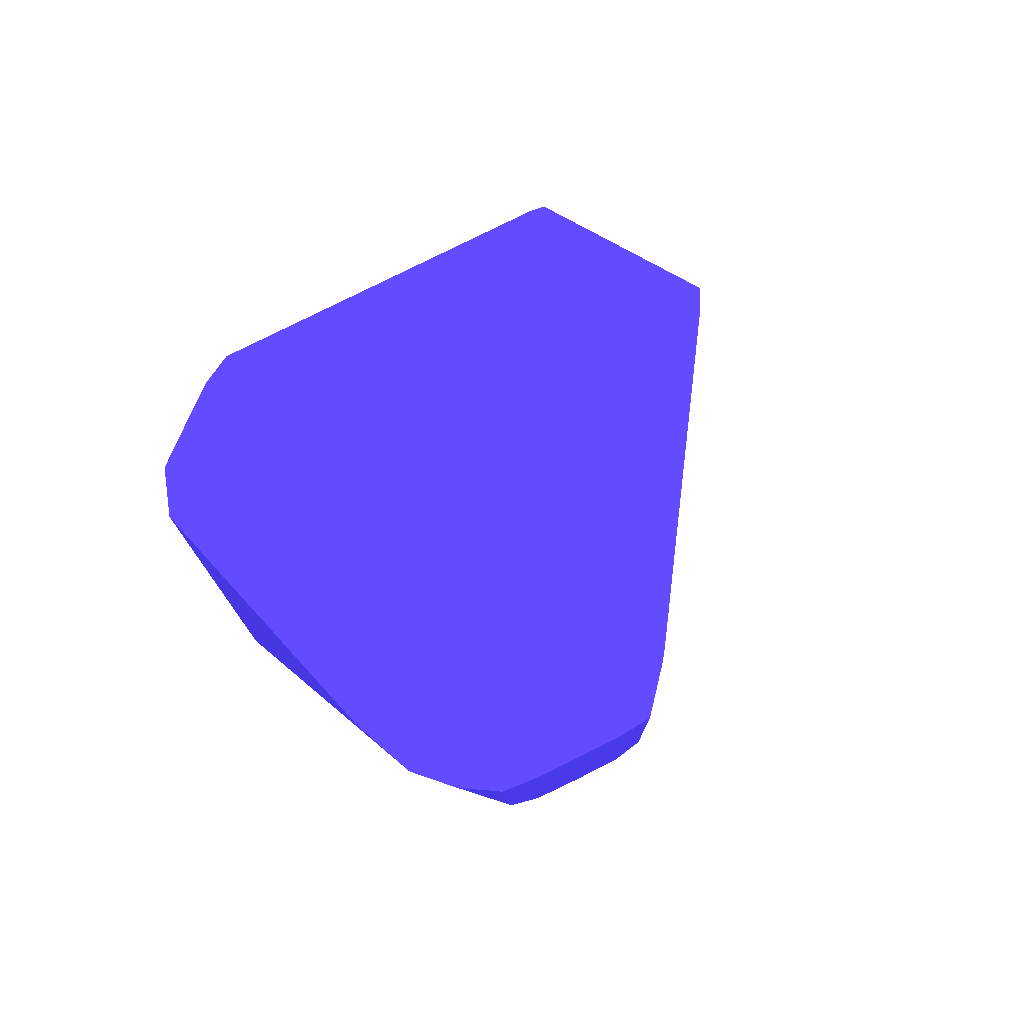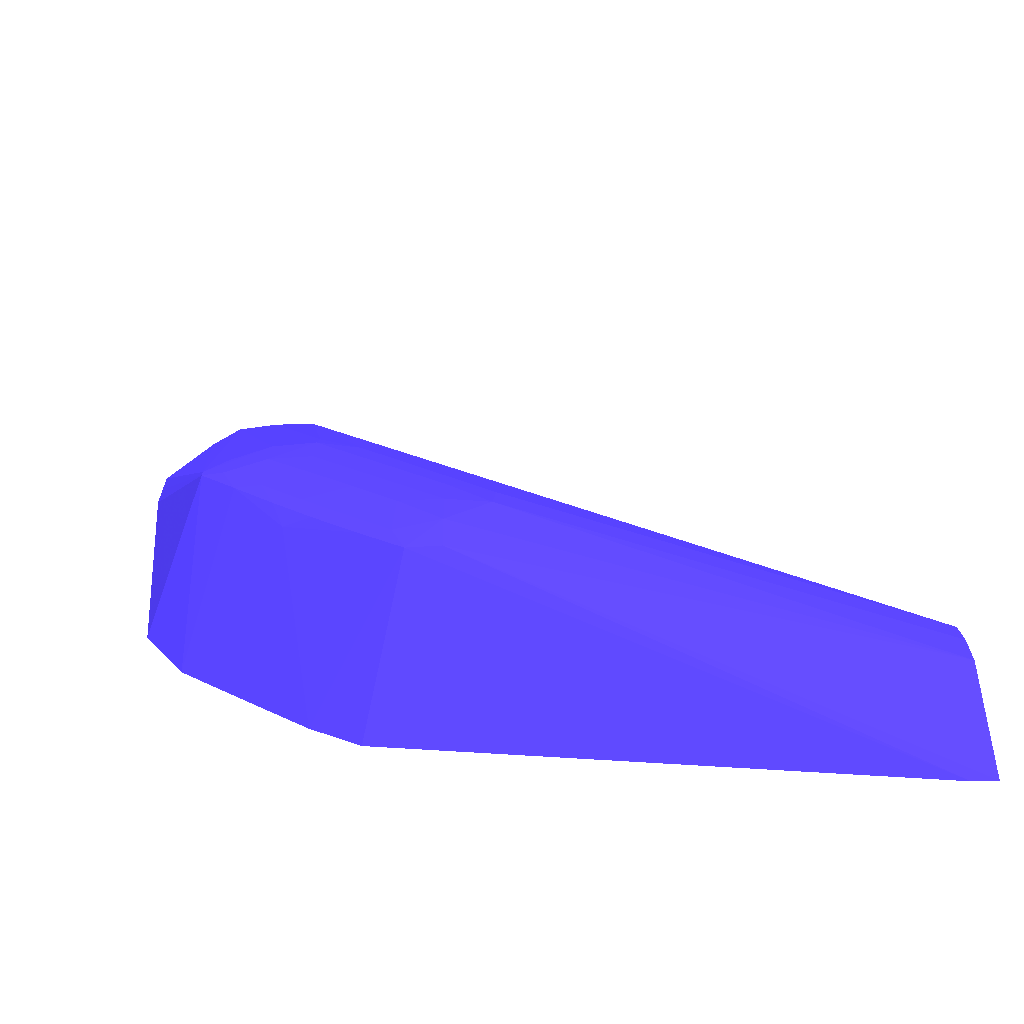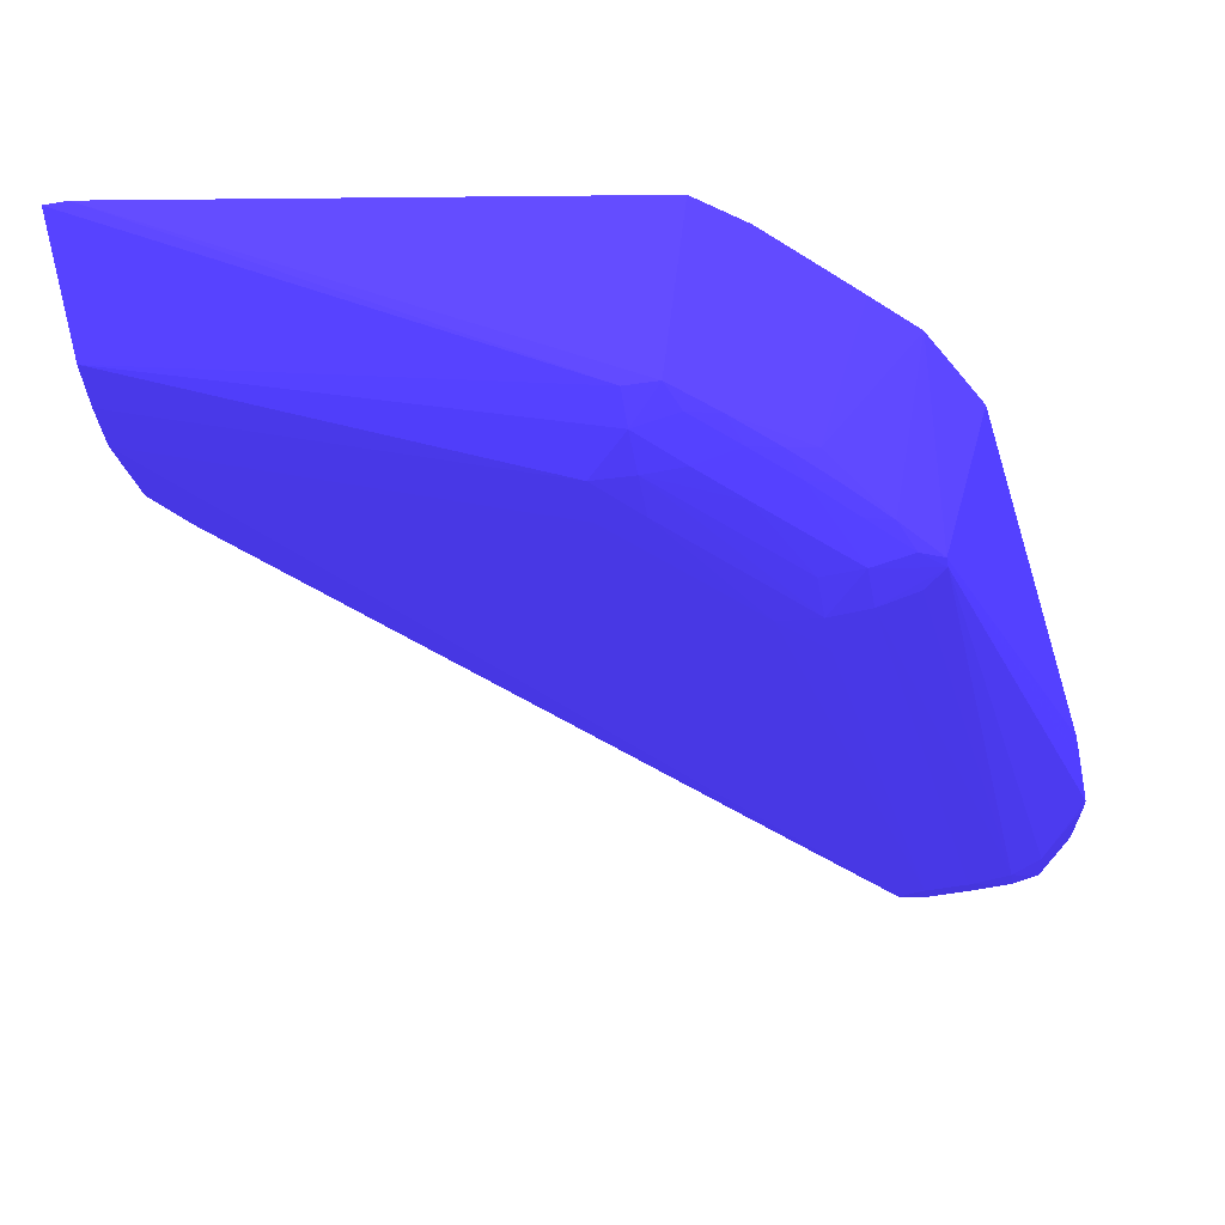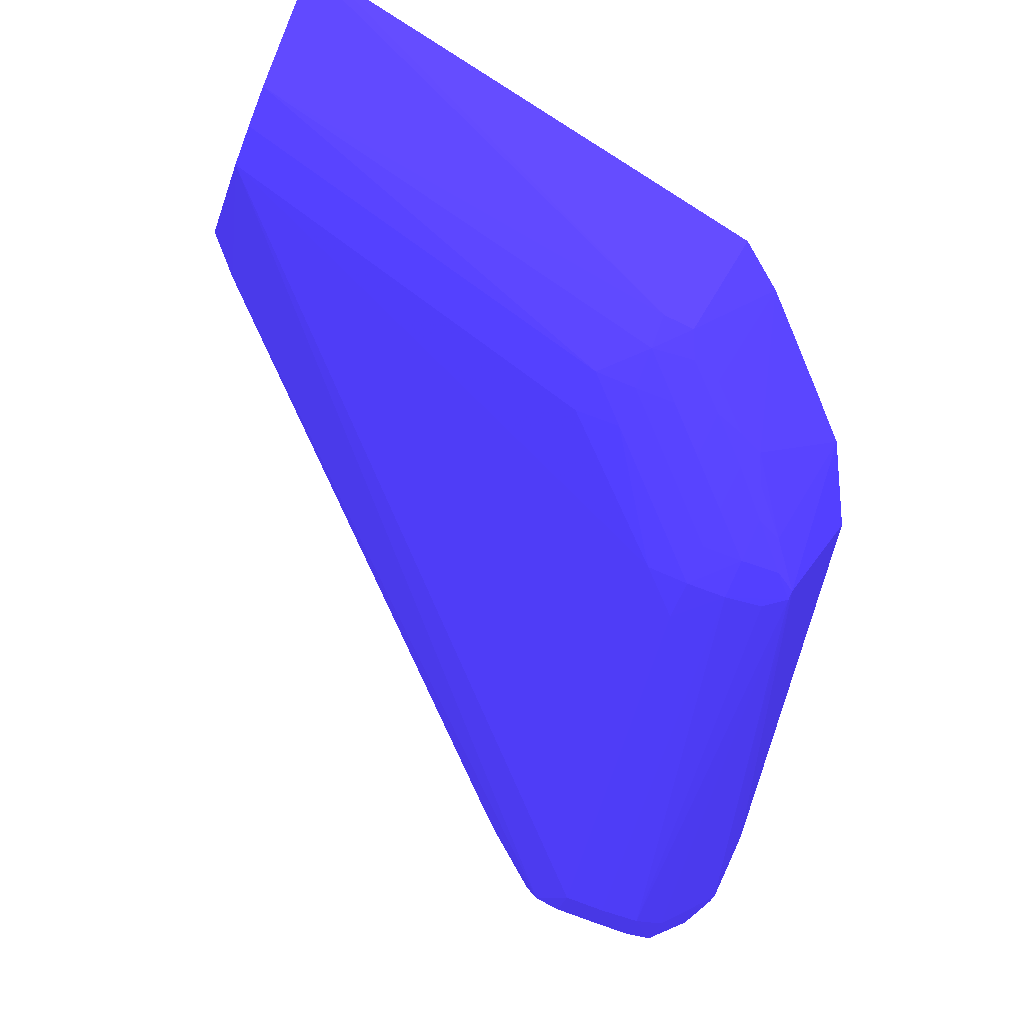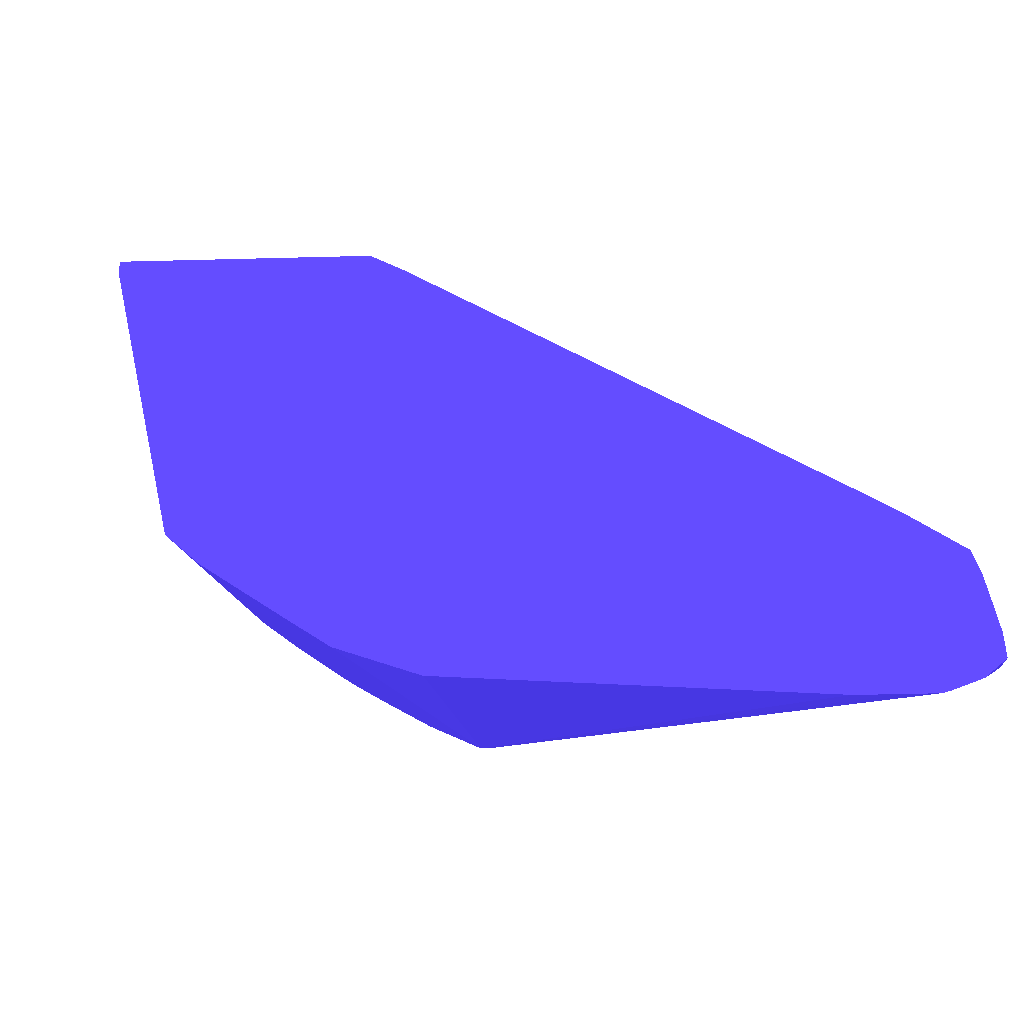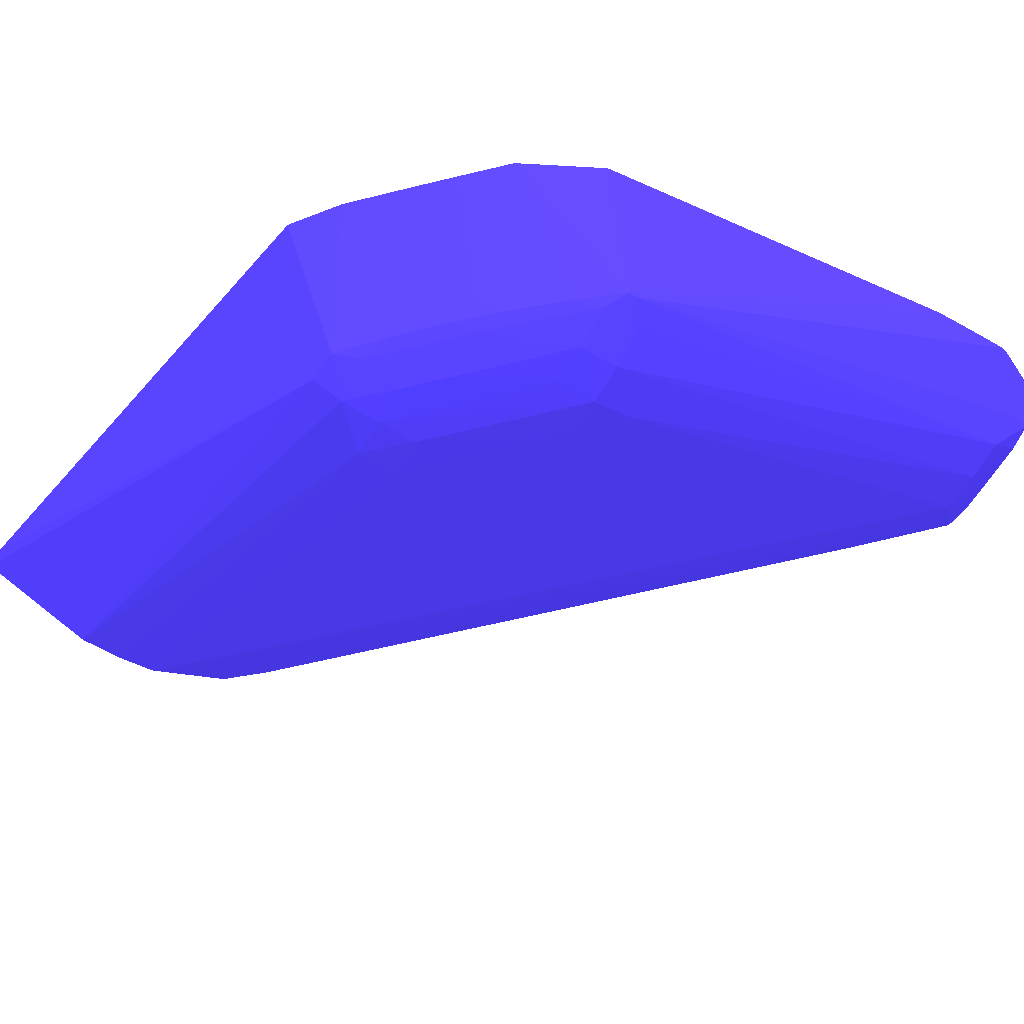
<metadata>
{"format":"obj","ext":"obj","renderer":"f3d","projection":"perspective","resolution":1024,"background":"white","views":[{"elev":32.3,"azim":141.9,"up":"+Z"},{"elev":-69.9,"azim":-178.5,"up":"+Y"},{"elev":-54.6,"azim":11.1,"up":"+Z"},{"elev":-73.7,"azim":-21.6,"up":"+Z"},{"elev":37.1,"azim":87.3,"up":"+Z"},{"elev":-61.3,"azim":59.1,"up":"+Z"}]}
</metadata>
<code>
v 0.01345 0.03056 -0.07706 0.2078 0.1608 0.651
v 0.01345 0.0372 -0.07991 0.2078 0.1608 0.651
v 0.03791 0.03999 -0.08517 0.2078 0.1608 0.651
v 0.01471 0.03057 -0.07706 0.2078 0.1608 0.651
v 0.01345 0.04626 -0.07706 0.2078 0.1608 0.651
v 0.01345 0.0395 -0.07996 0.2078 0.1608 0.651
v 0.03562 0.0441 -0.08579 0.2078 0.1608 0.651
v 0.03791 0.0418 -0.08584 0.2078 0.1608 0.651
v 0.03973 0.04015 -0.08505 0.2078 0.1608 0.651
v 0.04182 0.03559 -0.07706 0.2078 0.1608 0.651
v 0.01529 0.04834 -0.07706 0.2078 0.1608 0.651
v 0.01345 0.0418 -0.07964 0.2078 0.1608 0.651
v 0.03545 0.04656 -0.0854 0.2078 0.1608 0.651
v 0.03791 0.04639 -0.08596 0.2078 0.1608 0.651
v 0.03791 0.0441 -0.08601 0.2078 0.1608 0.651
v 0.04038 0.04163 -0.0854 0.2078 0.1608 0.651
v 0.04021 0.0441 -0.08597 0.2078 0.1608 0.651
v 0.04442 0.03759 -0.07706 0.2078 0.1608 0.651
v 0.04209 0.04228 -0.08507 0.2078 0.1608 0.651
v 0.04087 0.07395 -0.07706 0.2078 0.1608 0.651
v 0.04567 0.07759 -0.07828 0.2078 0.1608 0.651
v 0.04711 0.07626 -0.0796 0.2078 0.1608 0.651
v 0.04251 0.05329 -0.08563 0.2078 0.1608 0.651
v 0.04481 0.05329 -0.08599 0.2078 0.1608 0.651
v 0.04251 0.04869 -0.08601 0.2078 0.1608 0.651
v 0.04021 0.04639 -0.08601 0.2078 0.1608 0.651
v 0.04251 0.04639 -0.08598 0.2078 0.1608 0.651
v 0.04272 0.04389 -0.08542 0.2078 0.1608 0.651
v 0.04594 0.04527 -0.08434 0.2078 0.1608 0.651
v 0.04673 0.03988 -0.07706 0.2078 0.1608 0.651
v 0.0444 0.04451 -0.08508 0.2078 0.1608 0.651
v 0.04171 0.07477 -0.07706 0.2078 0.1608 0.651
v 0.04509 0.0777 -0.07706 0.2078 0.1608 0.651
v 0.04711 0.0779 -0.07706 0.2078 0.1608 0.651
v 0.04711 0.07769 -0.07853 0.2078 0.1608 0.651
v 0.0494 0.07626 -0.07963 0.2078 0.1608 0.651
v 0.04481 0.05558 -0.08539 0.2078 0.1608 0.651
v 0.04711 0.05329 -0.08583 0.2078 0.1608 0.651
v 0.04711 0.05099 -0.08593 0.2078 0.1608 0.651
v 0.04481 0.05099 -0.08601 0.2078 0.1608 0.651
v 0.04481 0.04869 -0.08596 0.2078 0.1608 0.651
v 0.04503 0.04618 -0.08541 0.2078 0.1608 0.651
v 0.04654 0.0468 -0.08506 0.2078 0.1608 0.651
v 0.0487 0.04929 -0.08501 0.2078 0.1608 0.651
v 0.05131 0.04449 -0.07706 0.2078 0.1608 0.651
v 0.04903 0.04218 -0.07706 0.2078 0.1608 0.651
v 0.0494 0.0779 -0.07706 0.2078 0.1608 0.651
v 0.0494 0.07769 -0.07854 0.2078 0.1608 0.651
v 0.0517 0.07769 -0.07847 0.2078 0.1608 0.651
v 0.0517 0.07626 -0.07937 0.2078 0.1608 0.651
v 0.04937 0.05322 -0.08516 0.2078 0.1608 0.651
v 0.05068 0.0524 -0.08483 0.2078 0.1608 0.651
v 0.04944 0.05105 -0.08523 0.2078 0.1608 0.651
v 0.04722 0.04859 -0.08537 0.2078 0.1608 0.651
v 0.05068 0.05186 -0.08483 0.2078 0.1608 0.651
v 0.05367 0.04901 -0.07706 0.2078 0.1608 0.651
v 0.0517 0.0779 -0.07706 0.2078 0.1608 0.651
v 0.05314 0.07759 -0.0782 0.2078 0.1608 0.651
v 0.05339 0.07626 -0.07845 0.2078 0.1608 0.651
v 0.05611 0.07396 -0.07706 0.2078 0.1608 0.651
v 0.05609 0.07194 -0.07706 0.2078 0.1608 0.651
v 0.05603 0.06961 -0.07706 0.2078 0.1608 0.651
v 0.05209 0.07786 -0.07706 0.2078 0.1608 0.651
v 0.05371 0.0777 -0.07706 0.2078 0.1608 0.651
v 0.05511 0.07626 -0.07706 0.2078 0.1608 0.651
v 0.05597 0.07439 -0.07706 0.2078 0.1608 0.651
f 1 2 3
f 1 3 4
f 1 4 10
f 1 10 18
f 1 18 30
f 1 30 46
f 1 46 45
f 1 45 56
f 1 56 62
f 1 62 61
f 1 61 60
f 1 60 66
f 1 66 65
f 1 65 64
f 1 64 63
f 1 63 57
f 1 57 47
f 1 47 34
f 1 34 33
f 1 33 32
f 1 32 20
f 1 20 11
f 1 11 5
f 1 5 12
f 1 12 6
f 1 6 2
f 2 6 7
f 2 7 8
f 2 8 3
f 3 8 9
f 3 9 4
f 4 9 10
f 5 11 12
f 6 12 13
f 6 13 7
f 7 13 14
f 7 14 15
f 7 15 8
f 8 16 9
f 8 15 17
f 8 17 16
f 9 18 10
f 9 16 19
f 9 19 18
f 11 20 21
f 11 21 12
f 12 21 22
f 12 22 23
f 12 23 13
f 13 23 14
f 14 23 24
f 14 24 15
f 15 24 25
f 15 25 40
f 15 40 26
f 15 26 27
f 15 27 17
f 16 17 28
f 16 28 19
f 17 27 28
f 18 19 29
f 18 29 30
f 19 28 31
f 19 31 29
f 20 32 21
f 21 32 33
f 21 33 34
f 21 34 35
f 21 35 22
f 22 35 36
f 22 36 37
f 22 37 23
f 23 37 24
f 24 37 38
f 24 38 39
f 24 39 40
f 24 40 25
f 26 40 27
f 27 41 42
f 27 42 28
f 27 40 41
f 28 42 31
f 29 31 43
f 29 43 44
f 29 44 45
f 29 45 46
f 29 46 30
f 31 42 43
f 34 47 35
f 35 47 48
f 35 48 36
f 36 48 49
f 36 49 50
f 36 50 38
f 36 38 37
f 38 51 52
f 38 52 39
f 38 50 51
f 39 52 53
f 39 53 54
f 39 54 42
f 39 42 41
f 39 41 40
f 42 54 43
f 43 54 44
f 44 54 53
f 44 53 55
f 44 55 45
f 45 55 56
f 47 57 48
f 48 57 49
f 49 57 58
f 49 58 50
f 50 58 59
f 50 59 52
f 50 52 51
f 52 55 53
f 52 59 60
f 52 60 55
f 55 60 61
f 55 61 62
f 55 62 56
f 57 63 58
f 58 63 64
f 58 64 65
f 58 65 66
f 58 66 59
f 59 66 60

</code>
